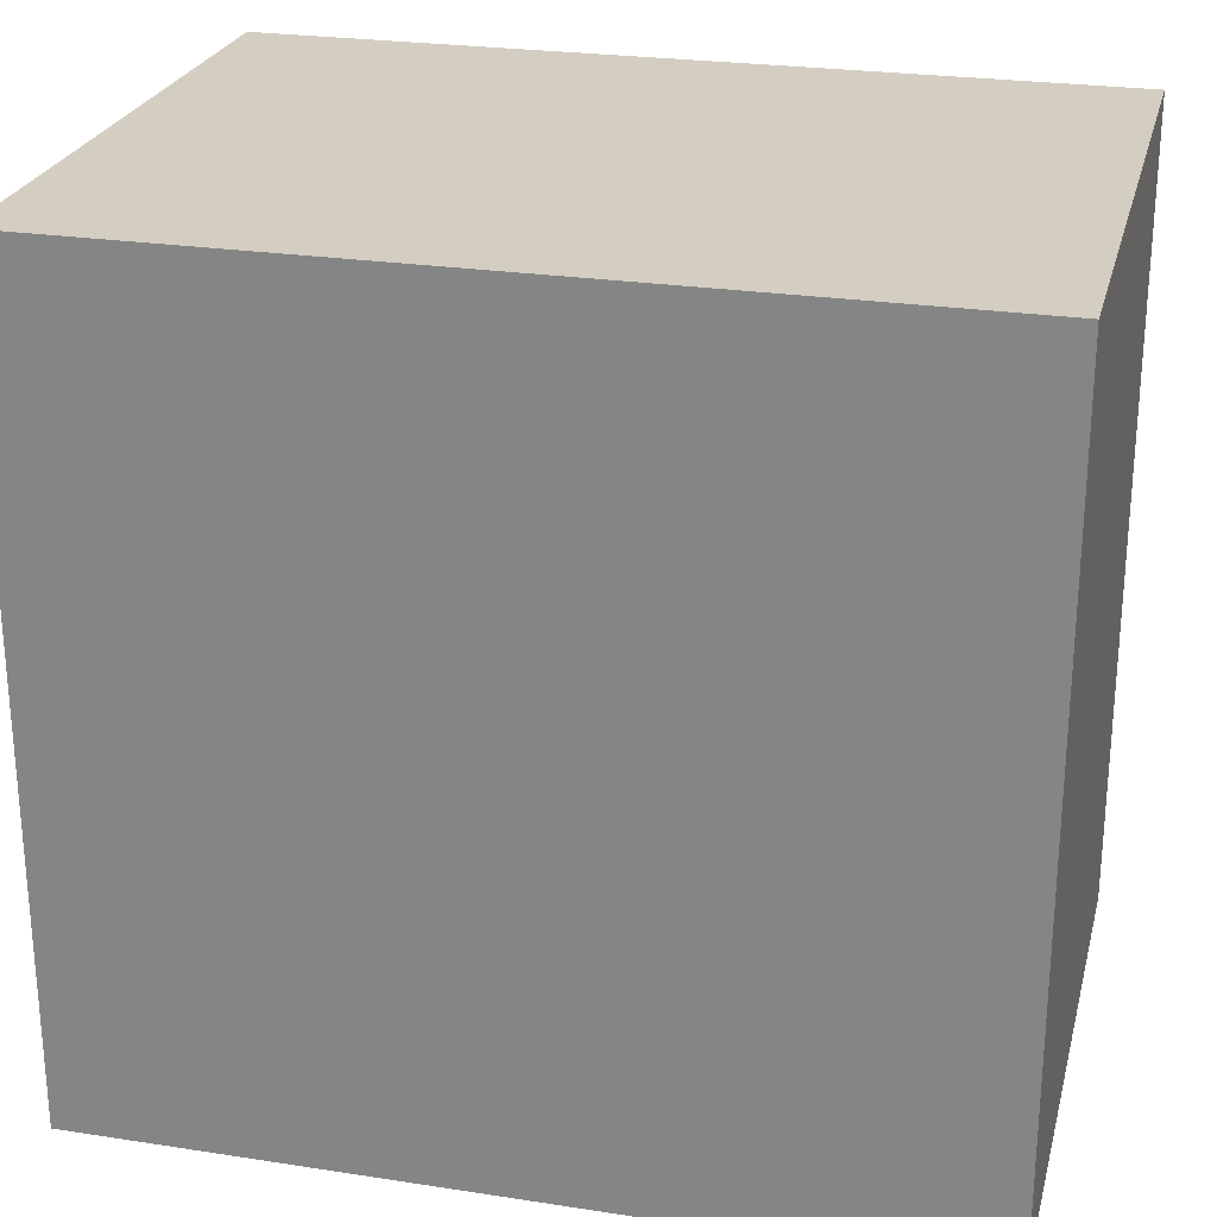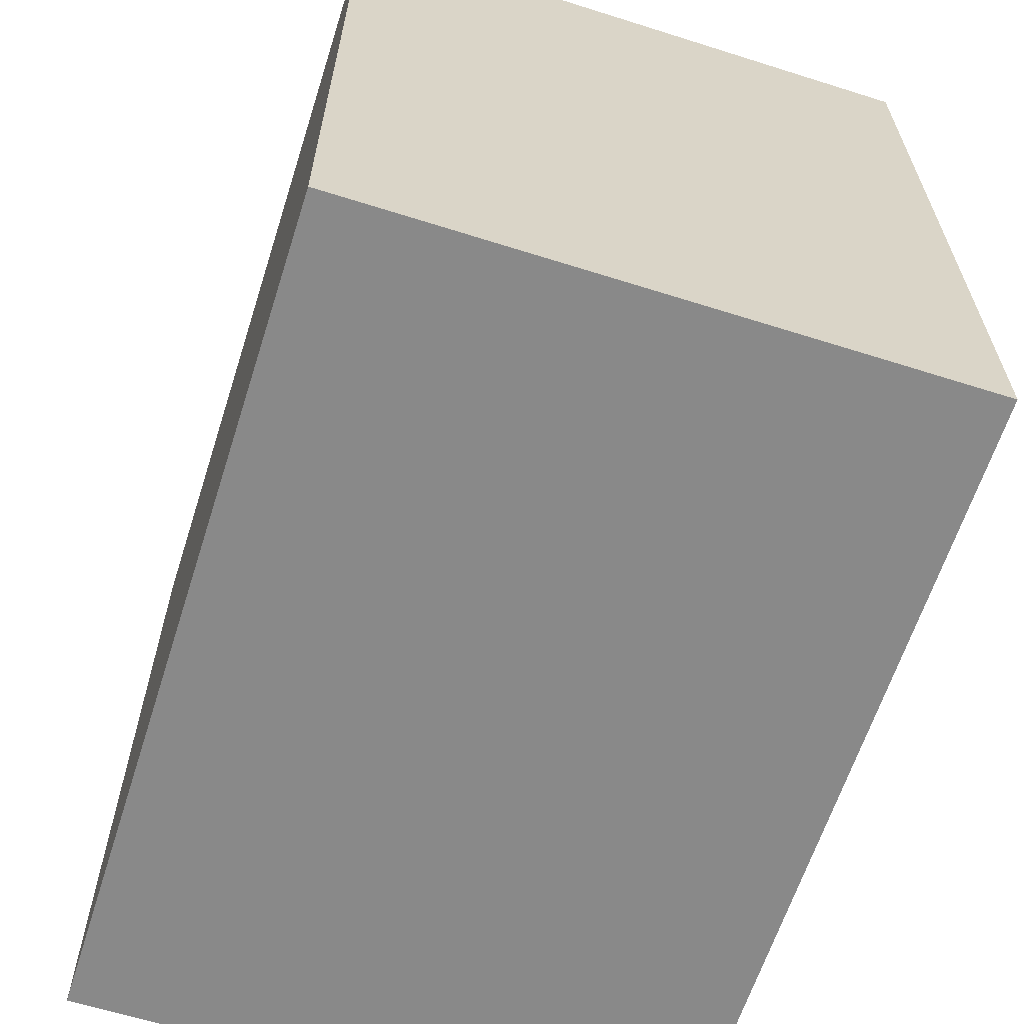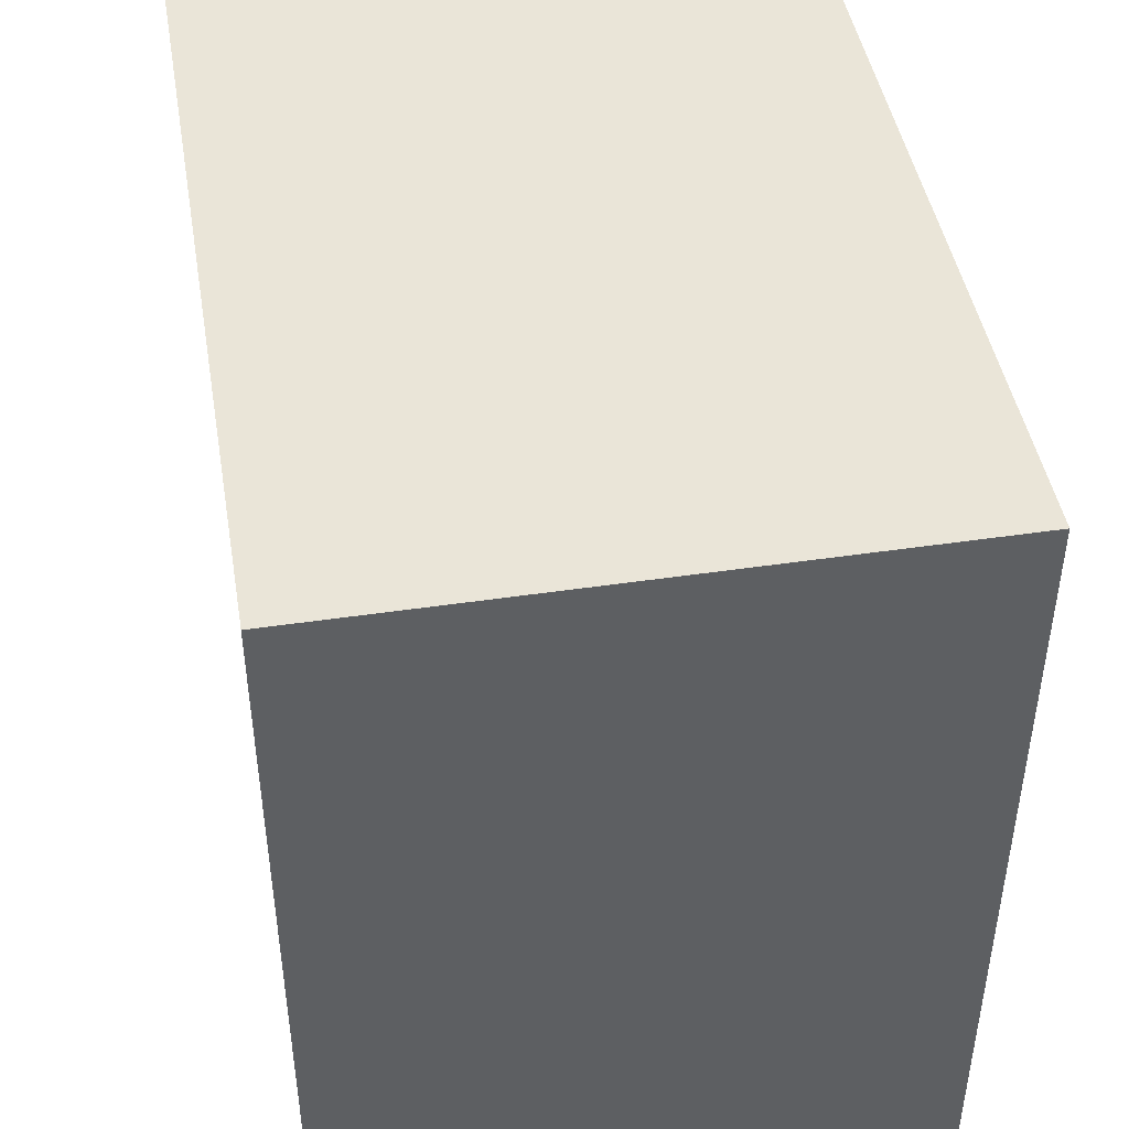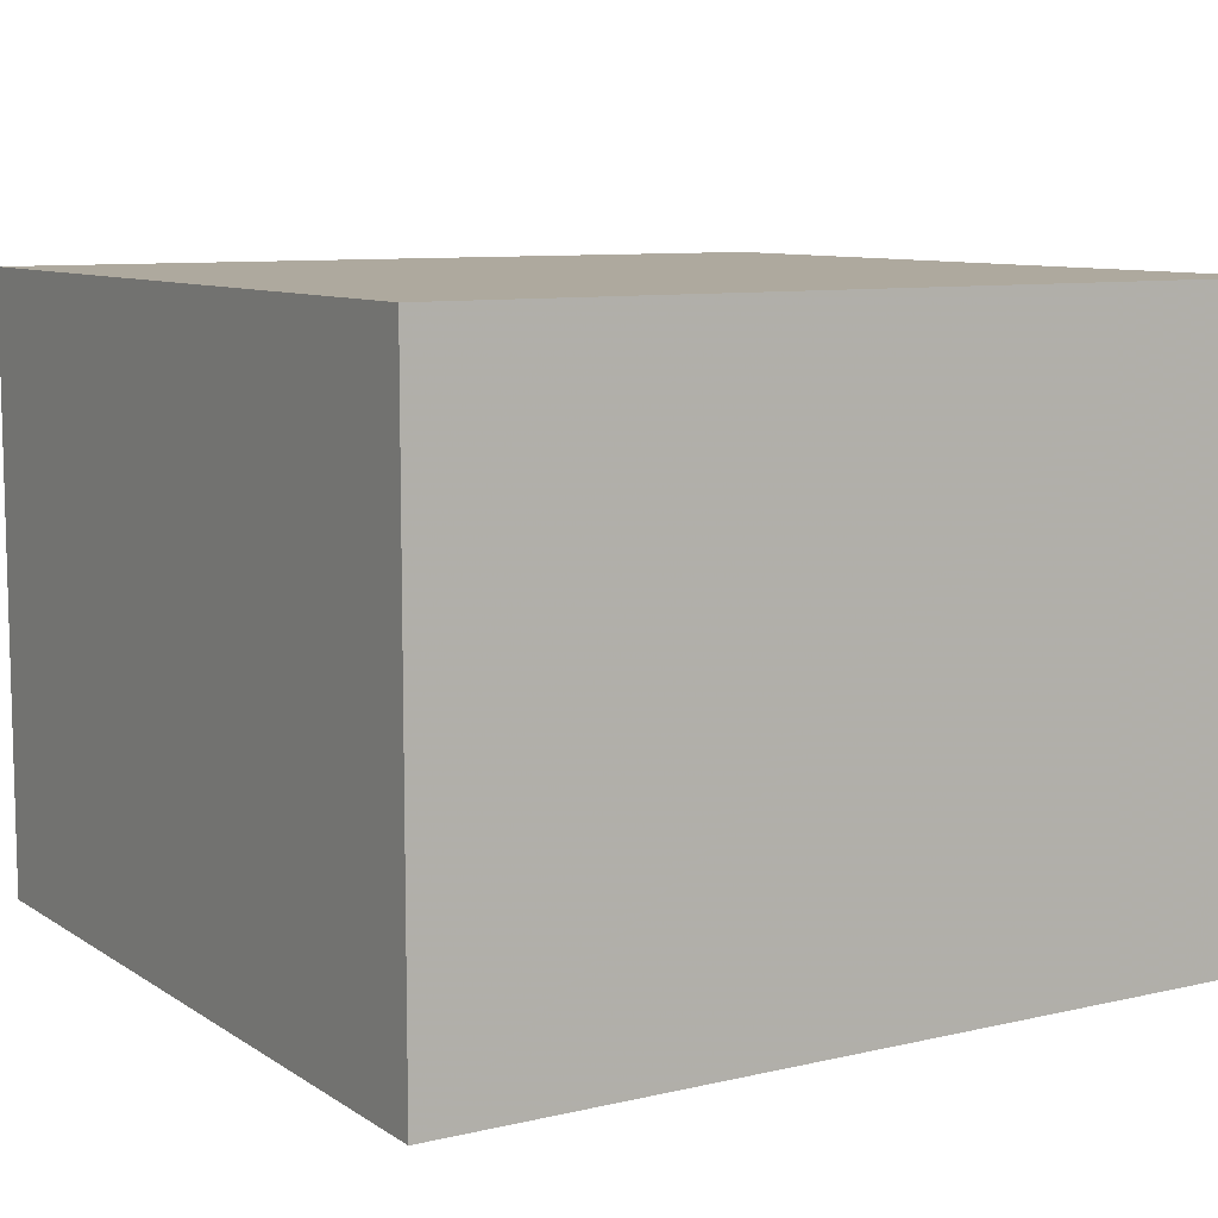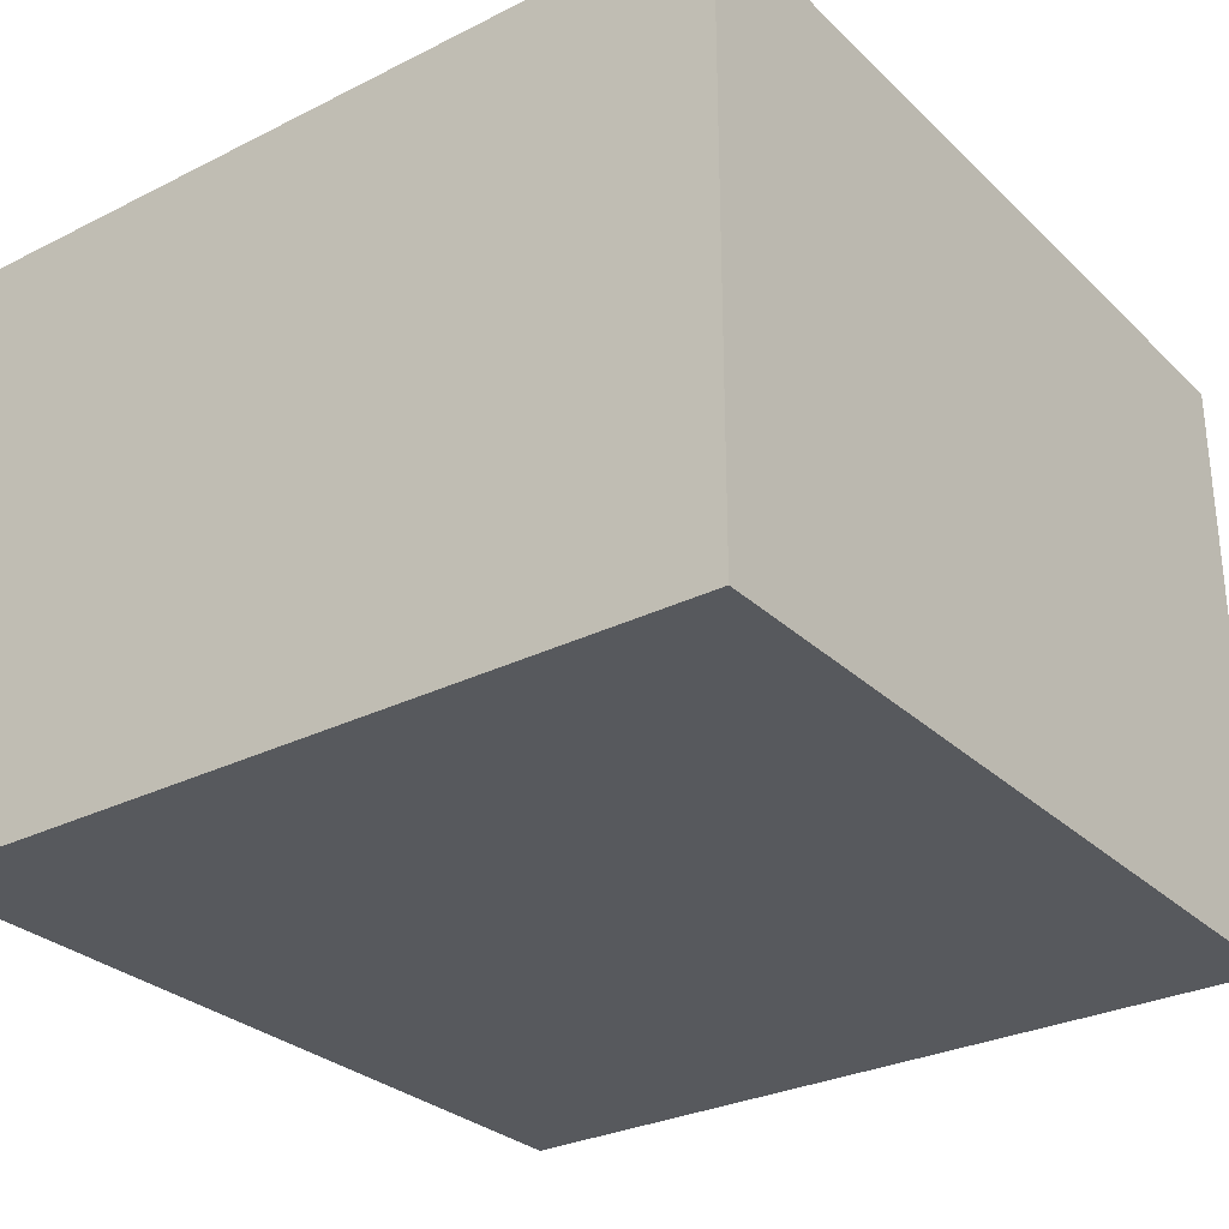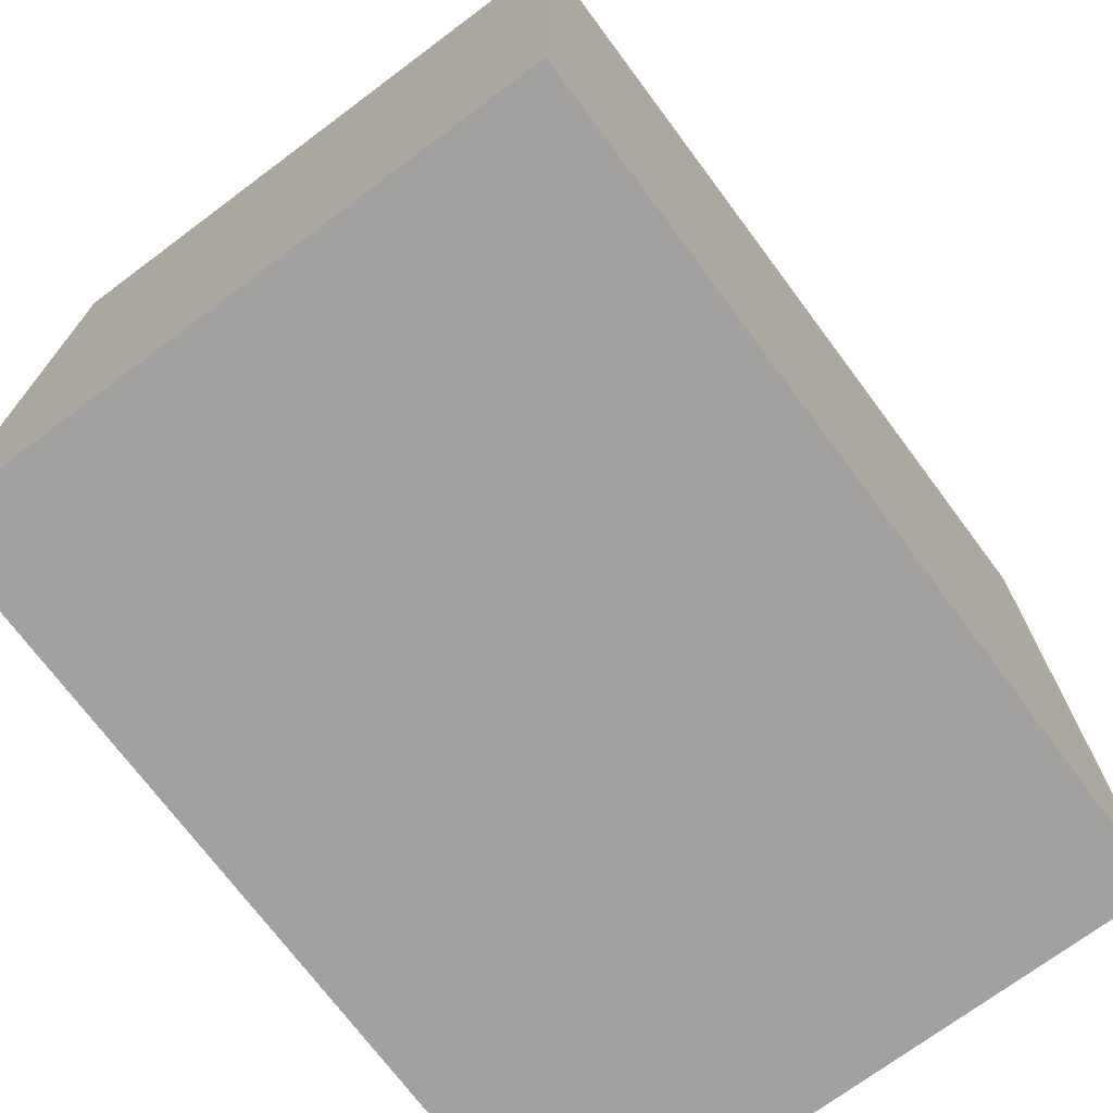
<metadata>
{"format":"obj","ext":"obj","renderer":"f3d","projection":"perspective","resolution":1024,"background":"white","views":[{"elev":25.2,"azim":13.9,"up":"+Y"},{"elev":-63.2,"azim":-107.7,"up":"+Y"},{"elev":45.3,"azim":-99.7,"up":"+Y"},{"elev":9.0,"azim":148.3,"up":"+Z"},{"elev":-29.4,"azim":-53.6,"up":"+Z"},{"elev":-72.3,"azim":126.7,"up":"+Y"}]}
</metadata>
<code>
v 0 -0.4505 -0.1797
v 0 -0.4714 -0.1797
v 0 -0.4505 -0.1954
v -0.02174 -0.4505 -0.1954
v -0.02174 -0.4714 -0.1797
v -0.02174 -0.4714 -0.1954
v -0.02174 -0.4505 -0.1797
v 0 -0.4714 -0.1954
f 1 2 3
f 5 2 1
f 6 5 4
f 6 2 5
f 7 5 1
f 7 4 5
f 7 1 3
f 7 3 4
f 8 3 2
f 8 2 6
f 8 6 4
f 8 4 3

</code>
